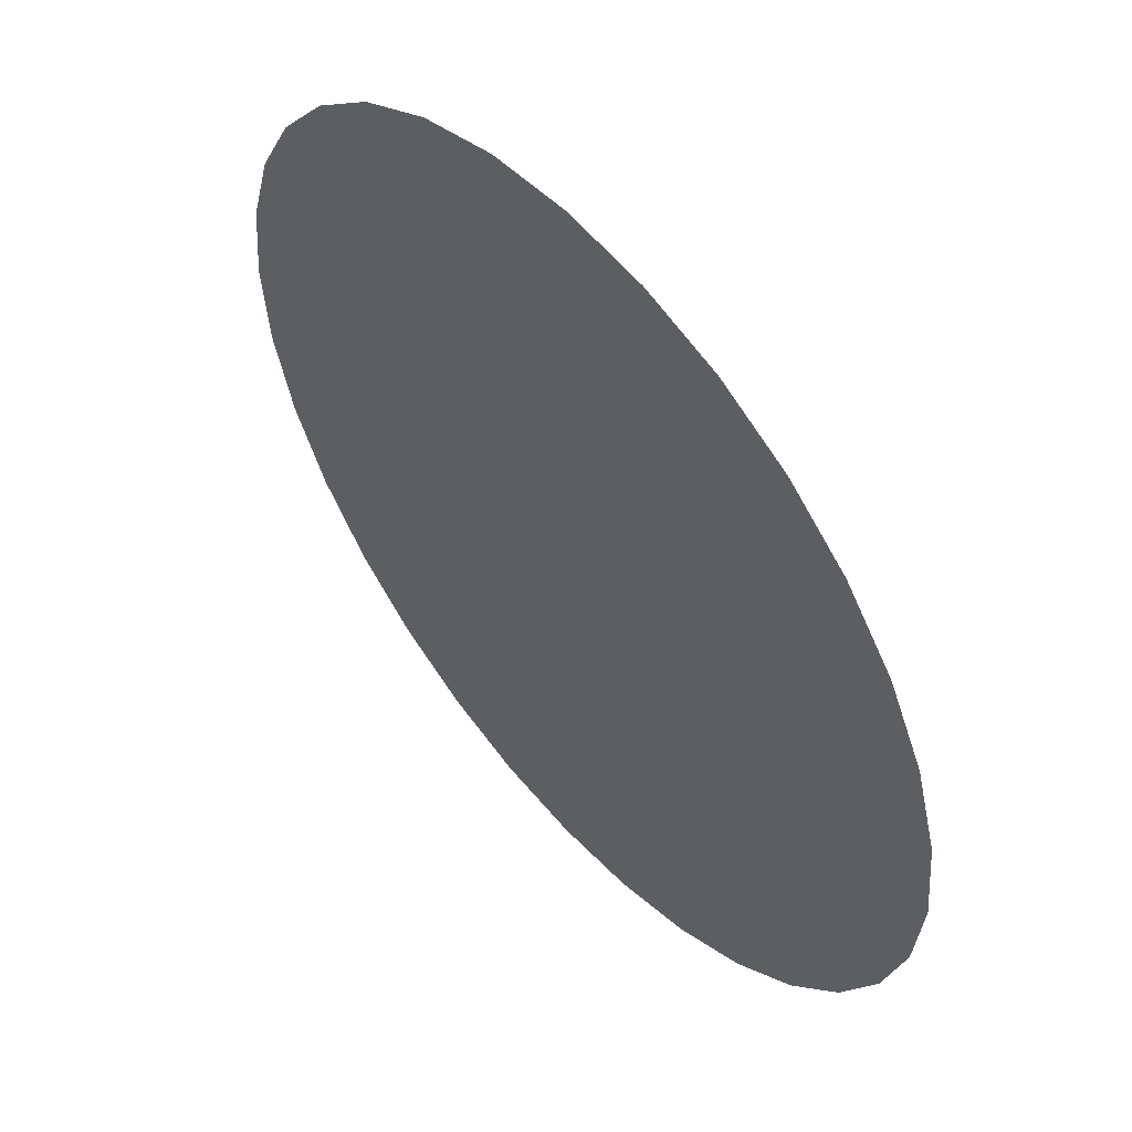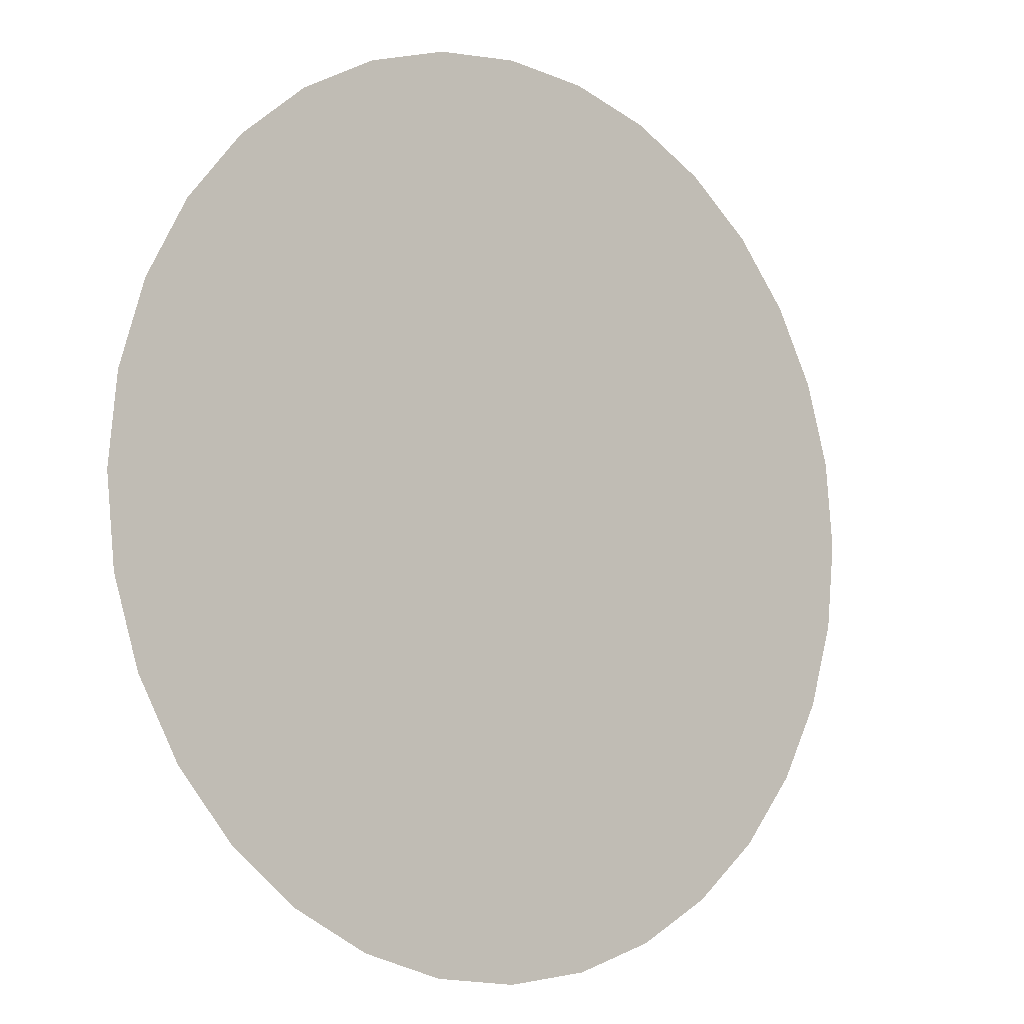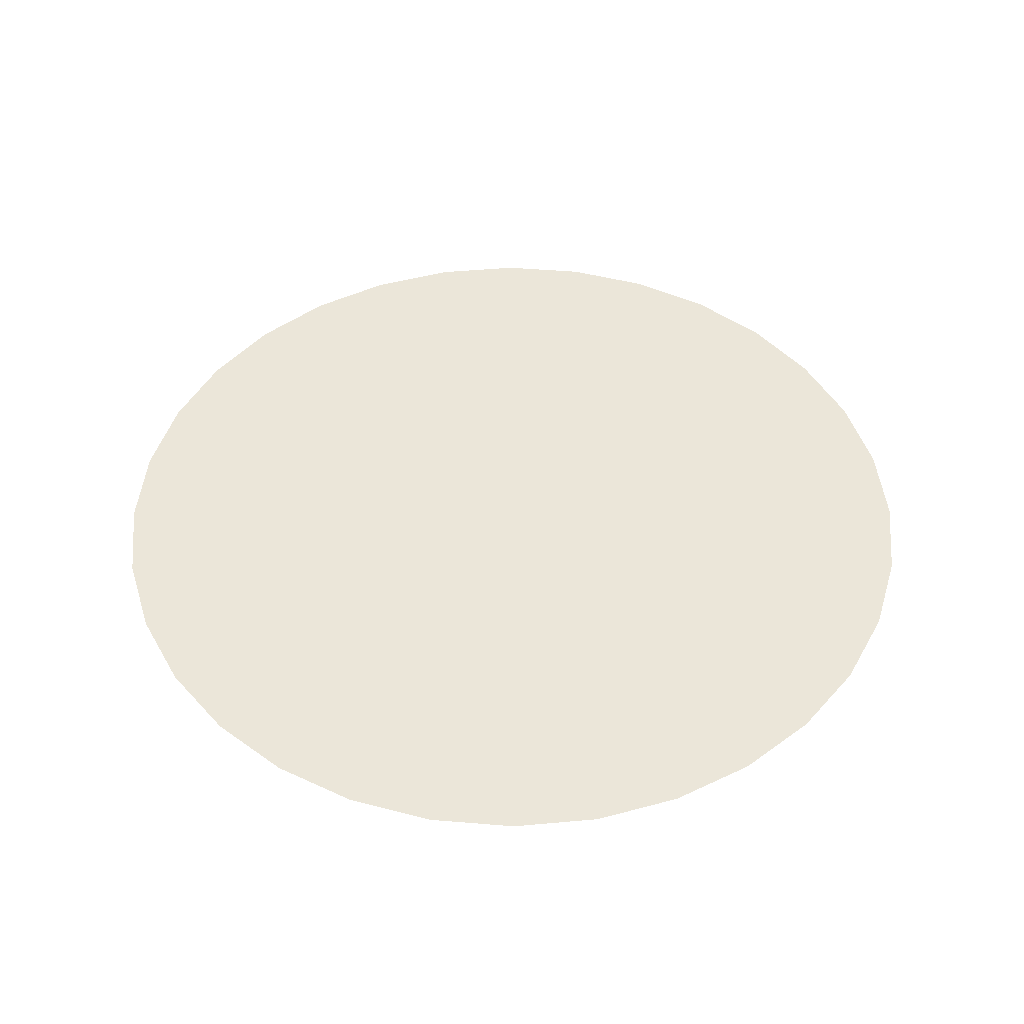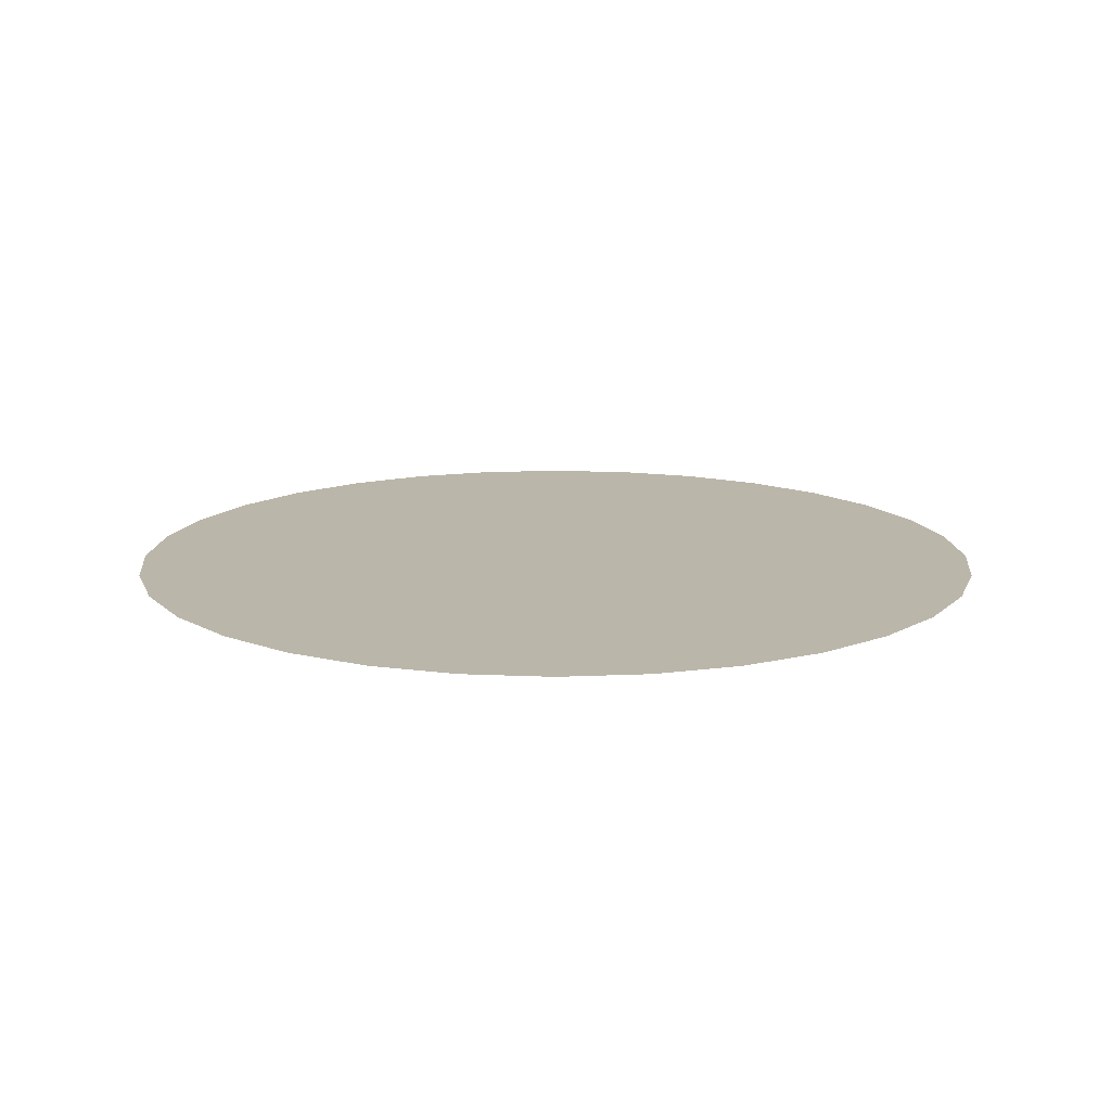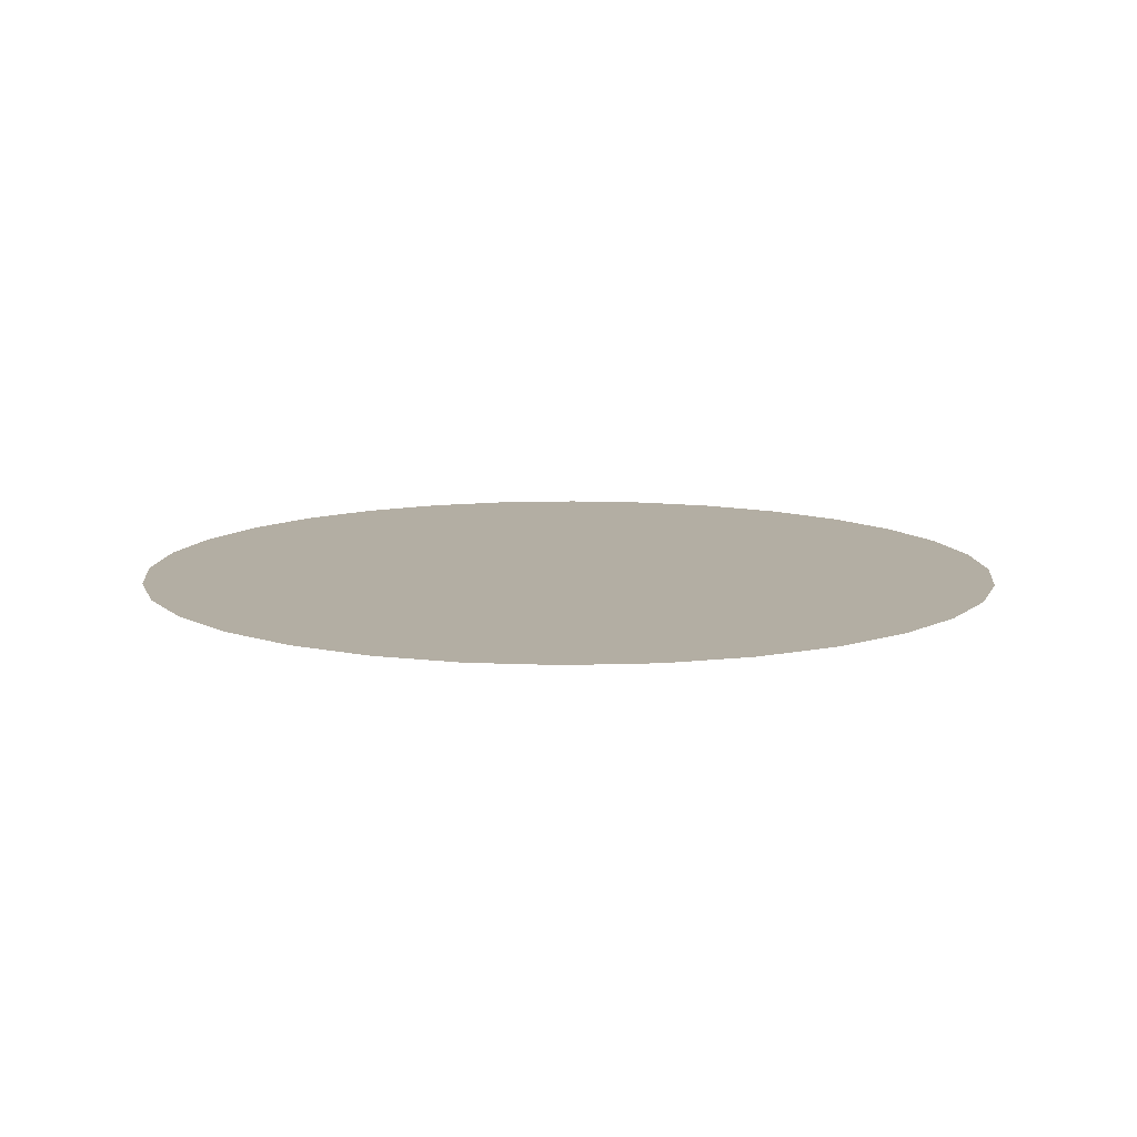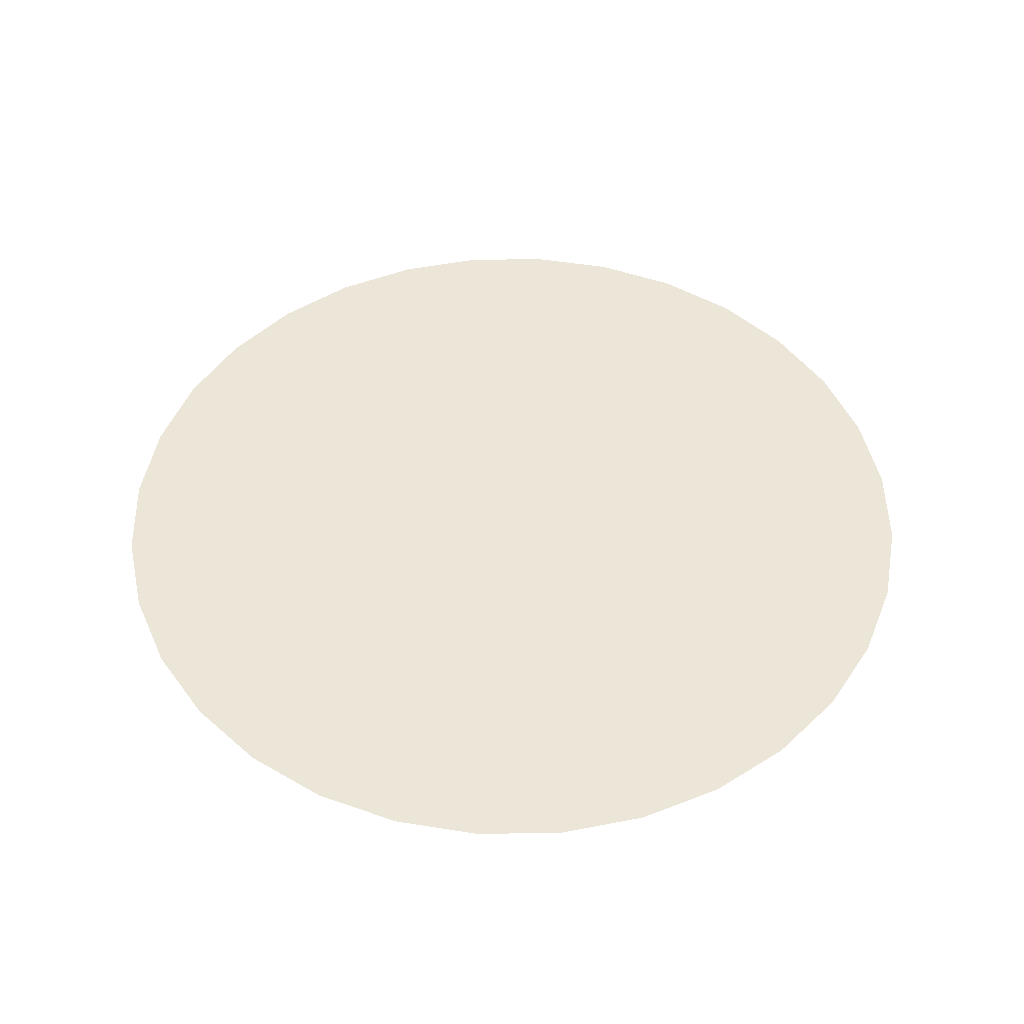
<metadata>
{"format":"obj","ext":"obj","renderer":"f3d","projection":"perspective","resolution":1024,"background":"white","views":[{"elev":54.0,"azim":-130.2,"up":"+Z"},{"elev":-7.3,"azim":-39.8,"up":"+Z"},{"elev":46.7,"azim":123.5,"up":"+Y"},{"elev":14.1,"azim":135.0,"up":"+Y"},{"elev":10.9,"azim":-100.6,"up":"+Y"},{"elev":48.8,"azim":-62.9,"up":"+Y"}]}
</metadata>
<code>
o Cylinder
v 0 0.03733 -1
v 0.1951 0.03733 -0.9808
v 0.3827 0.03733 -0.9239
v 0.5556 0.03733 -0.8315
v 0.7071 0.03733 -0.7071
v 0.8315 0.03733 -0.5556
v 0.9239 0.03733 -0.3827
v 0.9808 0.03733 -0.1951
v 1 0.03733 -0
v 0.9808 0.03733 0.1951
v 0.9239 0.03733 0.3827
v 0.8315 0.03733 0.5556
v 0.7071 0.03733 0.7071
v 0.5556 0.03733 0.8315
v 0.3827 0.03733 0.9239
v 0.1951 0.03733 0.9808
v -0 0.03733 1
v -0.1951 0.03733 0.9808
v -0.3827 0.03733 0.9239
v -0.5556 0.03733 0.8315
v -0.7071 0.03733 0.7071
v -0.8315 0.03733 0.5556
v -0.9239 0.03733 0.3827
v -0.9808 0.03733 0.1951
v -1 0.03733 -1e-06
v -0.9808 0.03733 -0.1951
v -0.9239 0.03733 -0.3827
v -0.8315 0.03733 -0.5556
v -0.7071 0.03733 -0.7071
v -0.5556 0.03733 -0.8315
v -0.3827 0.03733 -0.9239
v -0.1951 0.03733 -0.9808
f 2 1 32 31 30 29 28 27 26 25 24 23 22 21 20 19 18 17 16 15 14 13 12 11 10 9 8 7 6 5 4 3

</code>
